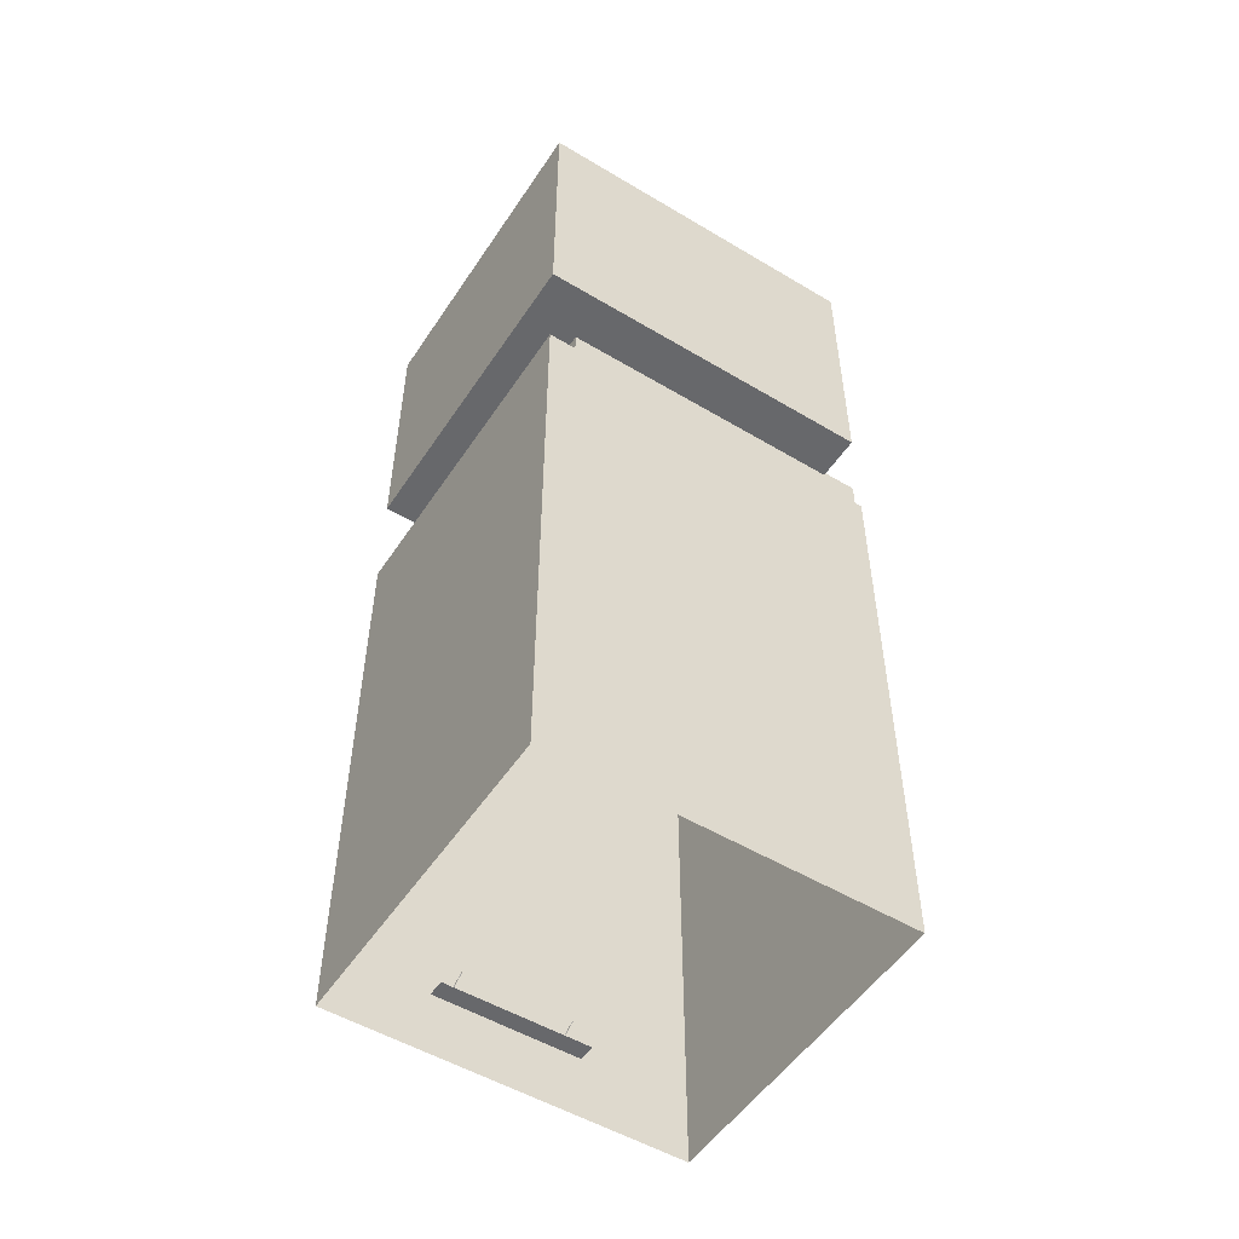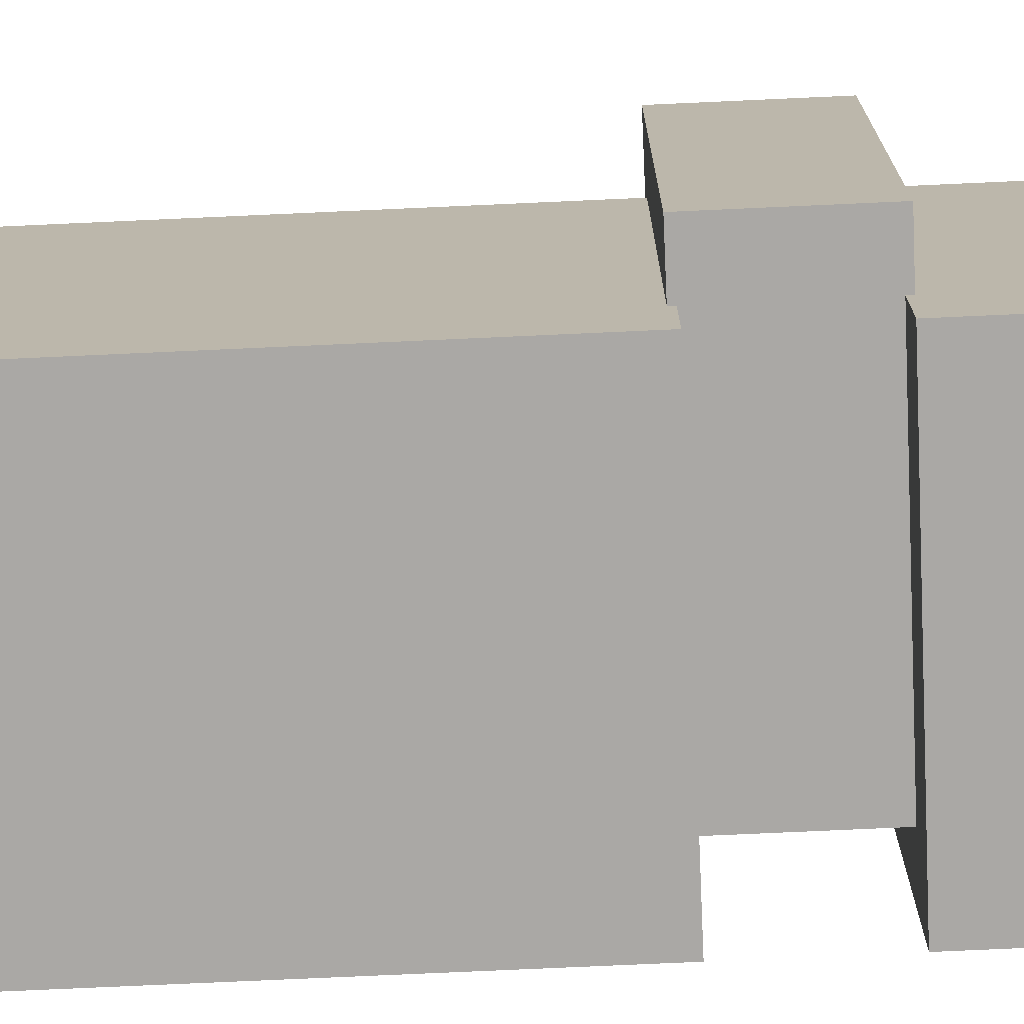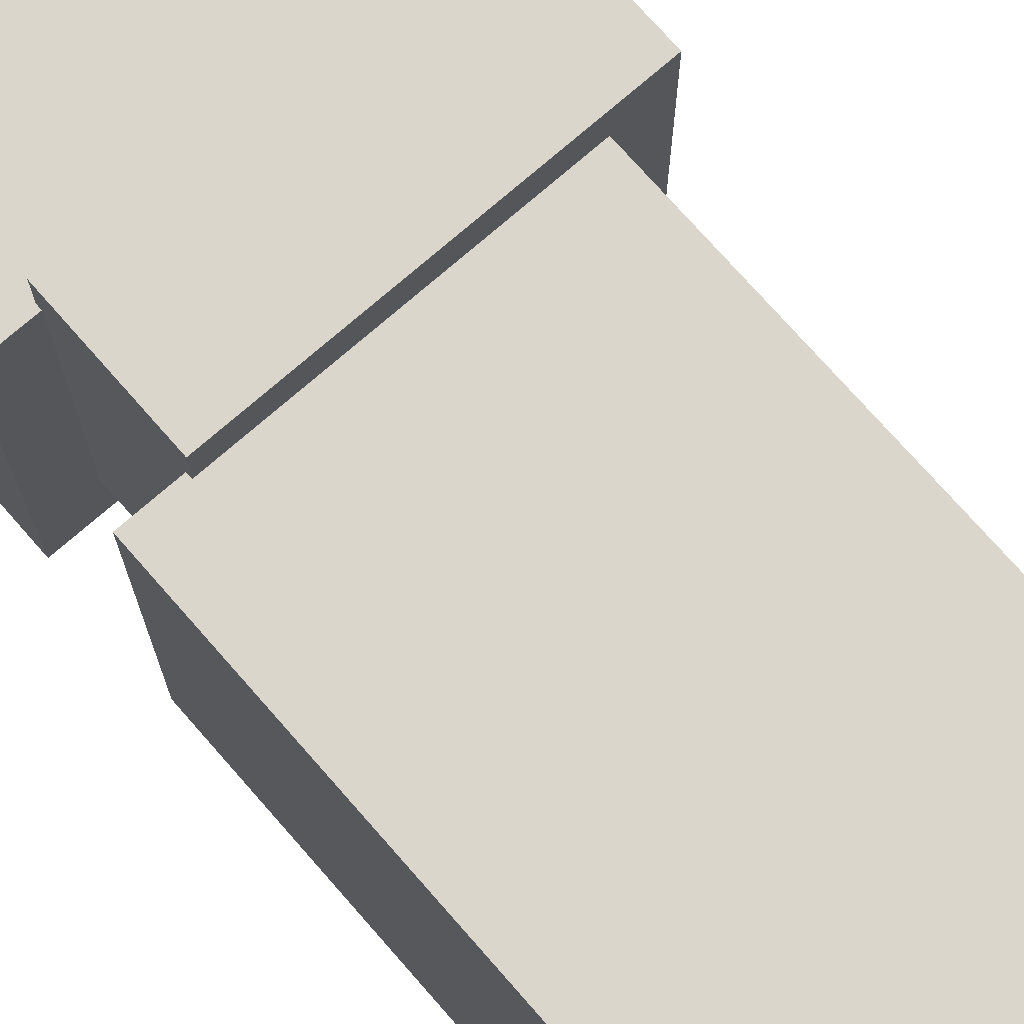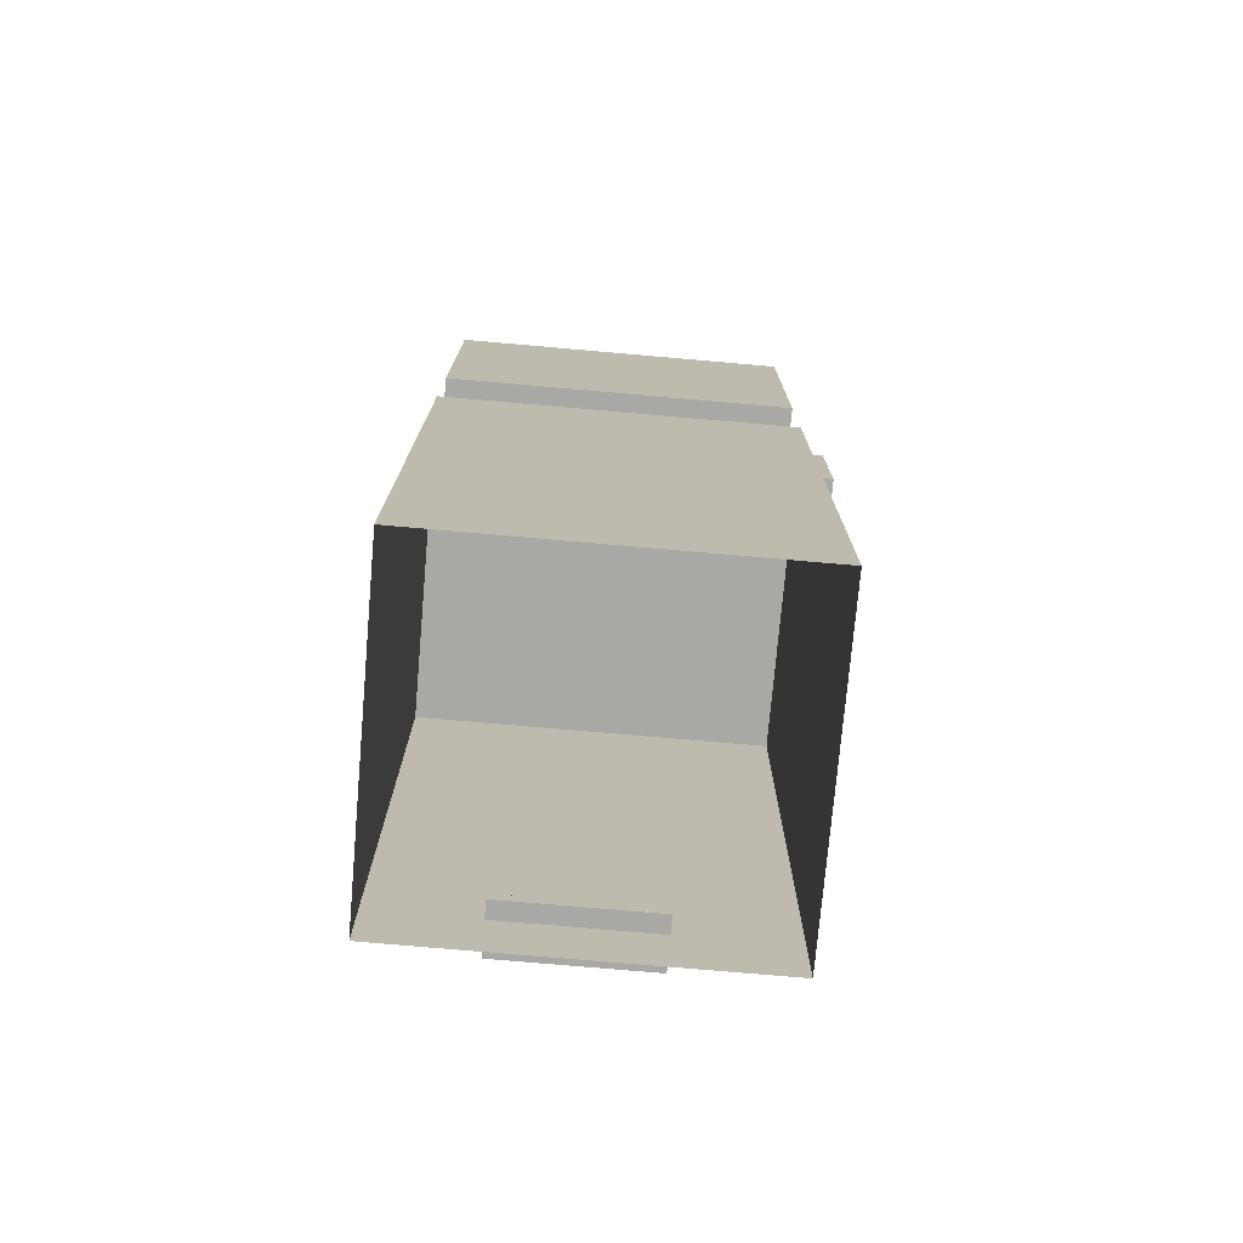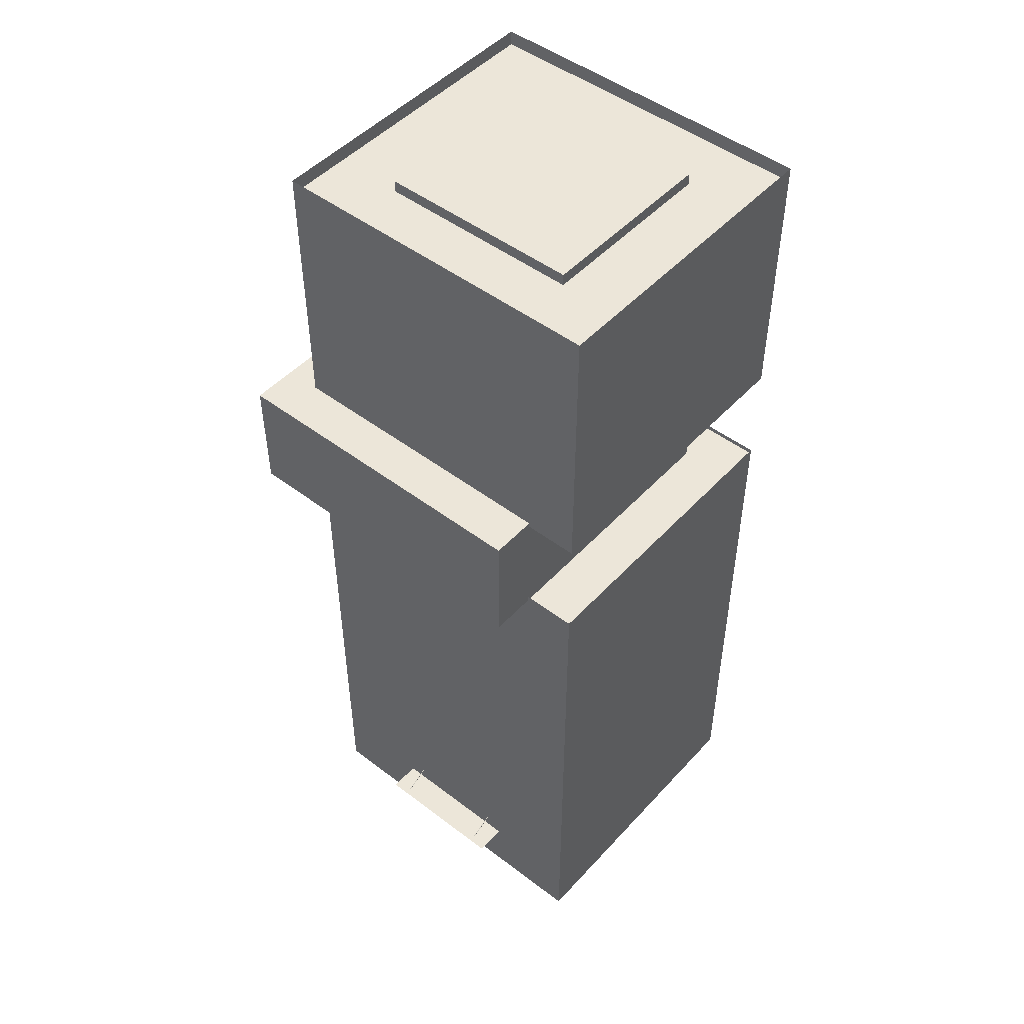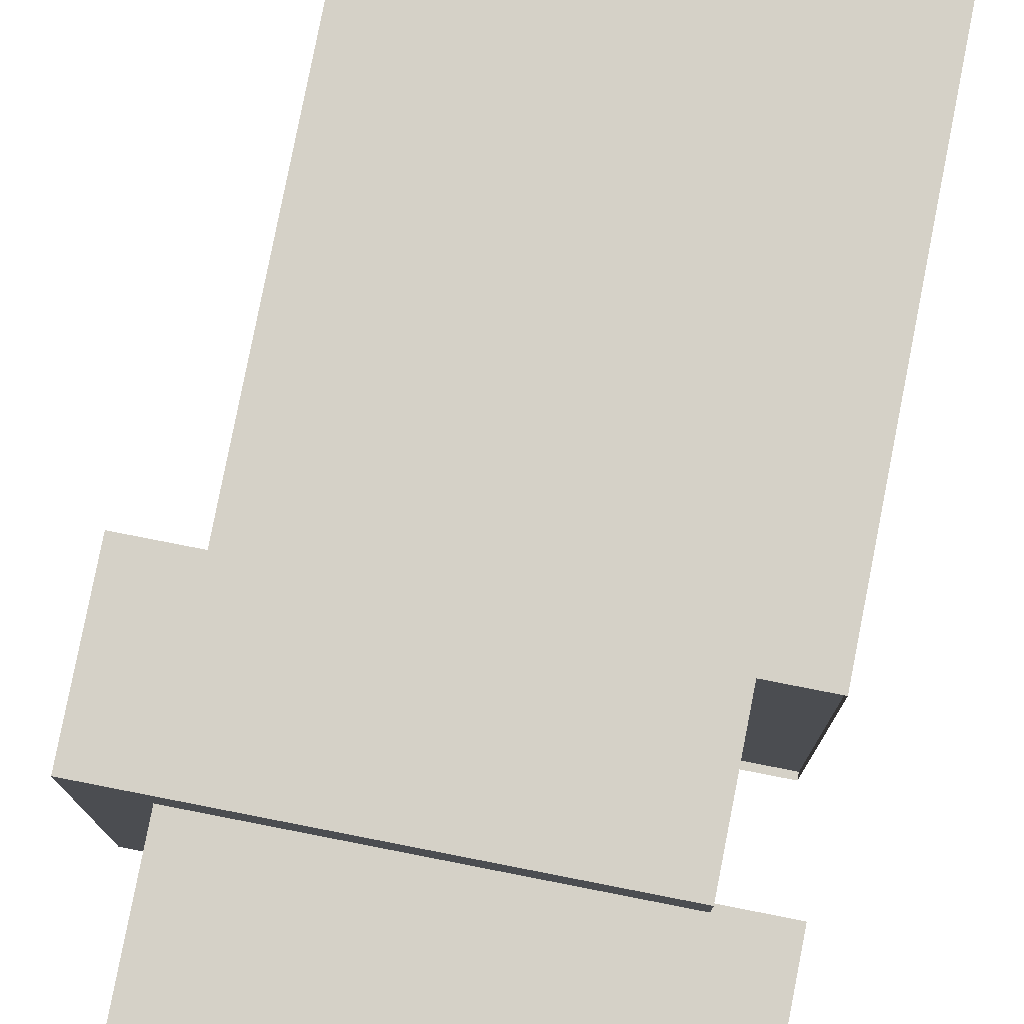
<metadata>
{"format":"obj","ext":"obj","renderer":"f3d","projection":"perspective","resolution":1024,"background":"white","views":[{"elev":-52.3,"azim":-122.8,"up":"+Y"},{"elev":-75.2,"azim":92.6,"up":"+Z"},{"elev":73.8,"azim":-41.2,"up":"+Z"},{"elev":-75.0,"azim":-95.0,"up":"+Y"},{"elev":48.6,"azim":130.3,"up":"+Y"},{"elev":79.4,"azim":-168.9,"up":"+Z"}]}
</metadata>
<code>
v  -13.35 0 -112.6
v  -13.35 0 -158.8
v  -13.35 74.61 -158.8
v  -13.35 74.61 -112.6
v  -49.57 73.97 -107.8
v  -49.57 73.97 -151.6
v  -7.21 73.97 -151.6
v  -7.21 73.97 -107.8
v  -49.57 89.98 -107.8
v  -7.21 89.98 -107.8
v  -7.21 89.98 -151.6
v  -49.57 89.98 -151.6
v  -55.71 89.36 -112.6
v  -13.35 89.36 -112.6
v  -13.35 126.3 -112.6
v  -55.71 126.3 -112.6
v  -13.35 89.36 -158.8
v  -13.35 126.3 -158.8
v  -55.71 89.36 -158.8
v  -55.71 126.3 -158.8
v  -9.047 8.142 -145.9
v  -15.61 8.142 -145.9
v  -15.61 8.142 -126.7
v  -9.047 8.142 -126.7
v  -15.45 10.97 -129.2
v  -15.49 10.91 -129.2
v  -15.49 10.91 -129.1
v  -15.45 10.97 -129.1
v  -9.981 8.179 -129.2
v  -10.03 8.114 -129.2
v  -10.03 8.114 -129.1
v  -9.981 8.179 -129.1
v  -15.45 10.97 -143.4
v  -15.49 10.91 -143.4
v  -15.49 10.91 -143.3
v  -15.45 10.97 -143.3
v  -9.981 8.179 -143.4
v  -10.03 8.114 -143.4
v  -10.03 8.114 -143.3
v  -9.981 8.179 -143.3
v  -55.71 124.3 -112.6
v  -13.35 124.3 -112.6
v  -13.35 124.3 -158.8
v  -55.71 124.3 -158.8
v  -55.71 73.93 -112.6
v  -13.35 73.93 -112.6
v  -13.35 73.93 -158.8
v  -55.71 73.93 -158.8
v  -55.71 0 -112.6
v  -55.71 74.61 -112.6
v  -55.71 0 -158.8
v  -55.71 74.61 -158.8
v  -21.98 125.9 -122
v  -47.09 125.9 -122
v  -47.09 123.9 -122
v  -21.98 123.9 -122
v  -21.98 125.9 -149.4
v  -21.98 123.9 -149.4
v  -47.09 125.9 -149.4
v  -47.09 123.9 -149.4
o 1A_office
g 1A_office
f 1 2 3
f 3 4 1
f 5 6 7
f 7 8 5
f 9 10 11
f 11 12 9
f 13 14 15
f 15 16 13
f 14 17 18
f 18 15 14
f 17 19 20
f 20 18 17
f 19 13 16
f 16 20 19
f 21 22 23
f 23 24 21
f 25 26 27
f 27 28 25
f 29 30 26
f 26 25 29
f 30 31 27
f 27 26 30
f 31 32 28
f 28 27 31
f 32 29 25
f 25 28 32
f 33 34 35
f 35 36 33
f 37 38 34
f 34 33 37
f 38 39 35
f 35 34 38
f 39 40 36
f 36 35 39
f 40 37 33
f 33 36 40
f 41 42 43
f 43 44 41
f 13 19 17
f 17 14 13
f 45 46 47
f 47 48 45
f 49 1 4
f 4 50 49
f 2 51 52
f 52 3 2
f 51 49 50
f 50 52 51
f 5 8 10
f 10 9 5
f 8 7 11
f 11 10 8
f 7 6 12
f 12 11 7
f 6 5 9
f 9 12 6
f 53 54 55
f 55 56 53
f 57 53 56
f 56 58 57
f 59 57 58
f 58 60 59
f 54 59 60
f 60 55 54
f 54 53 57
f 57 59 54

</code>
